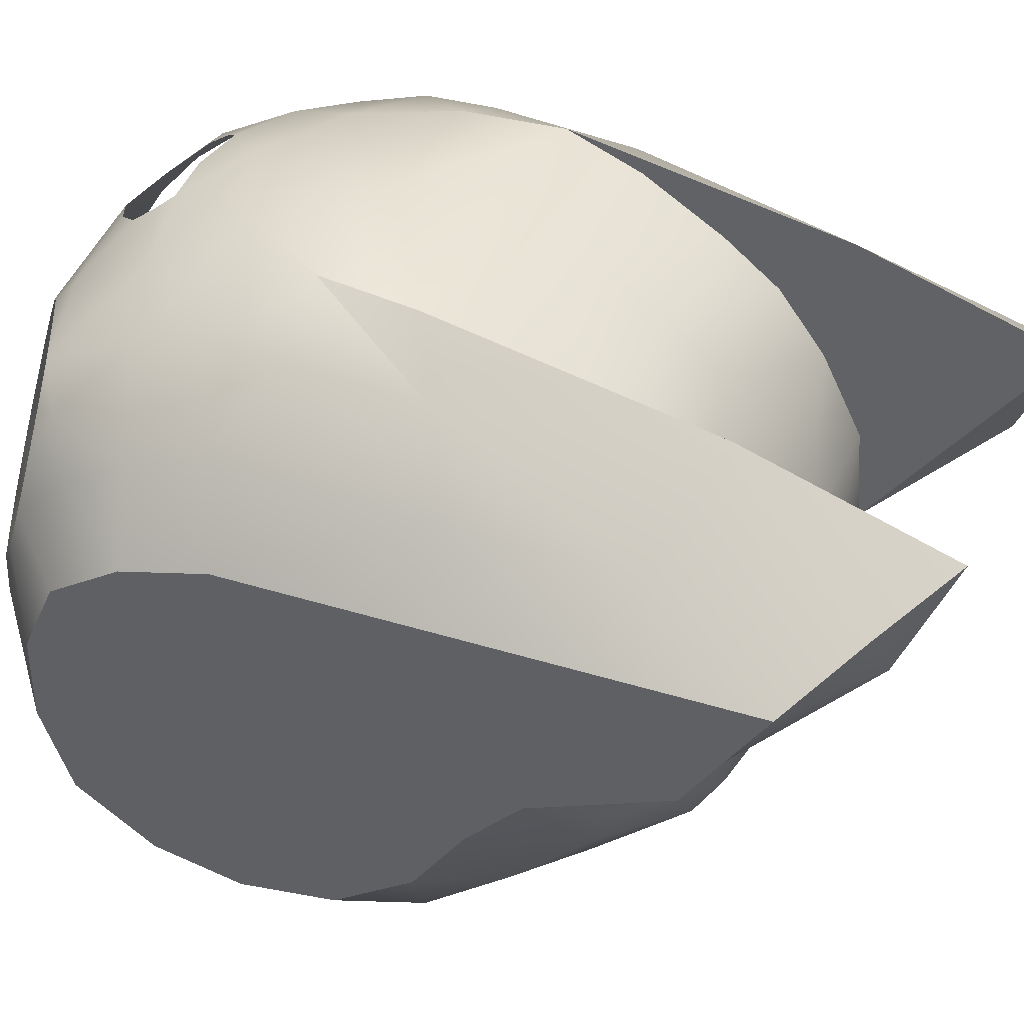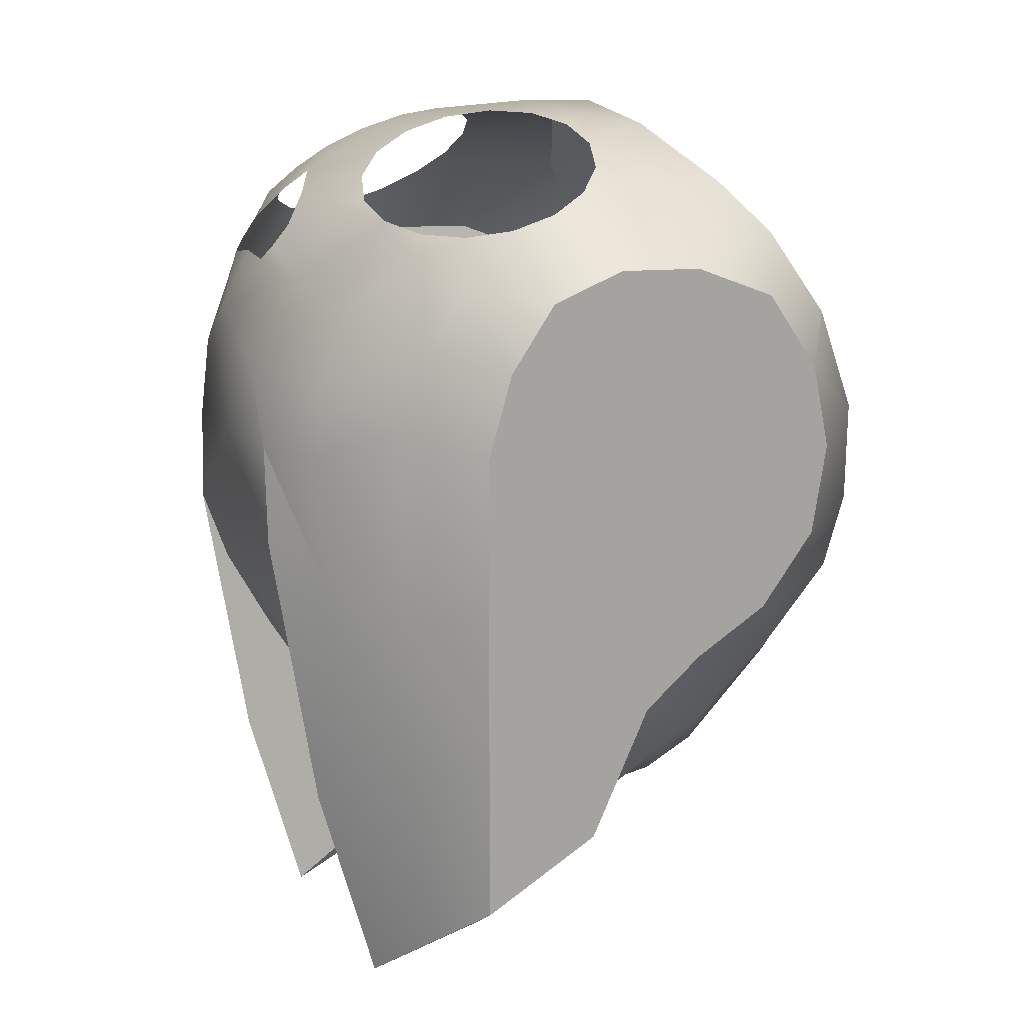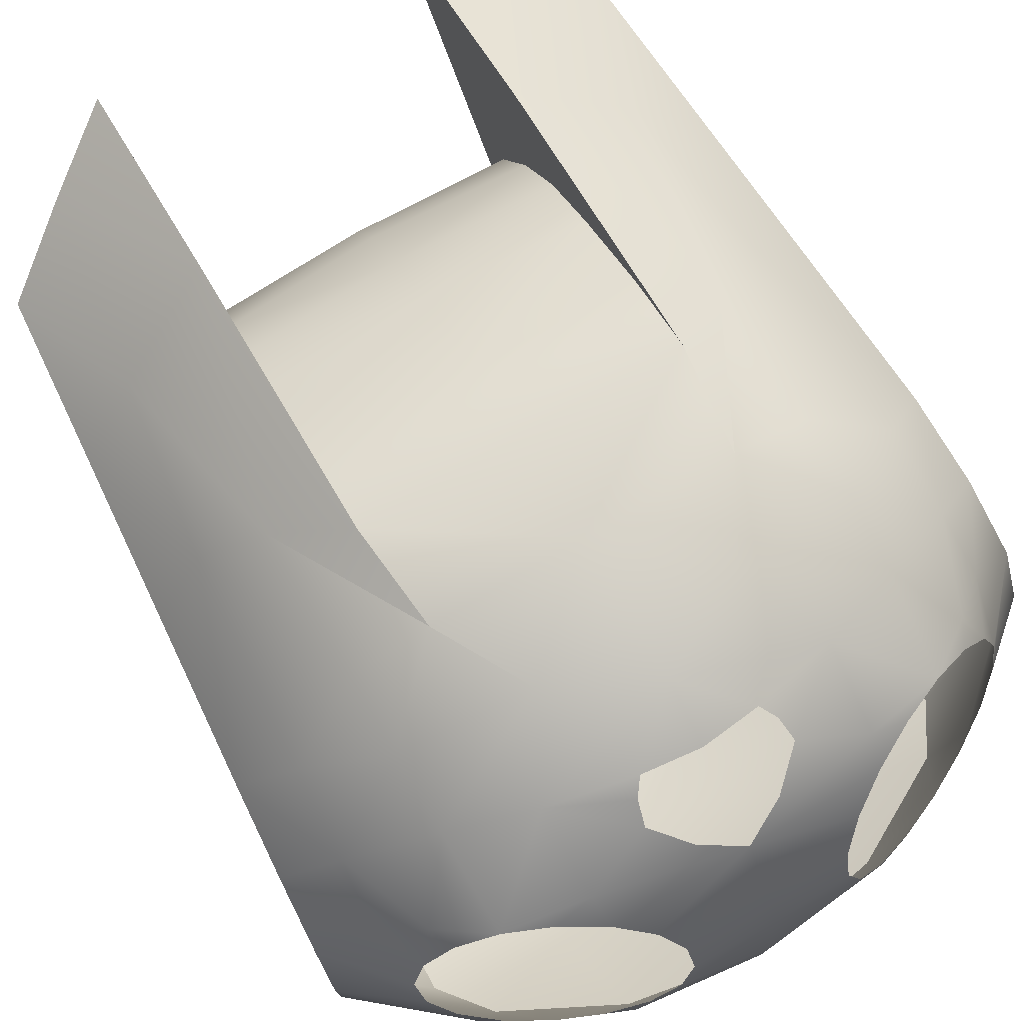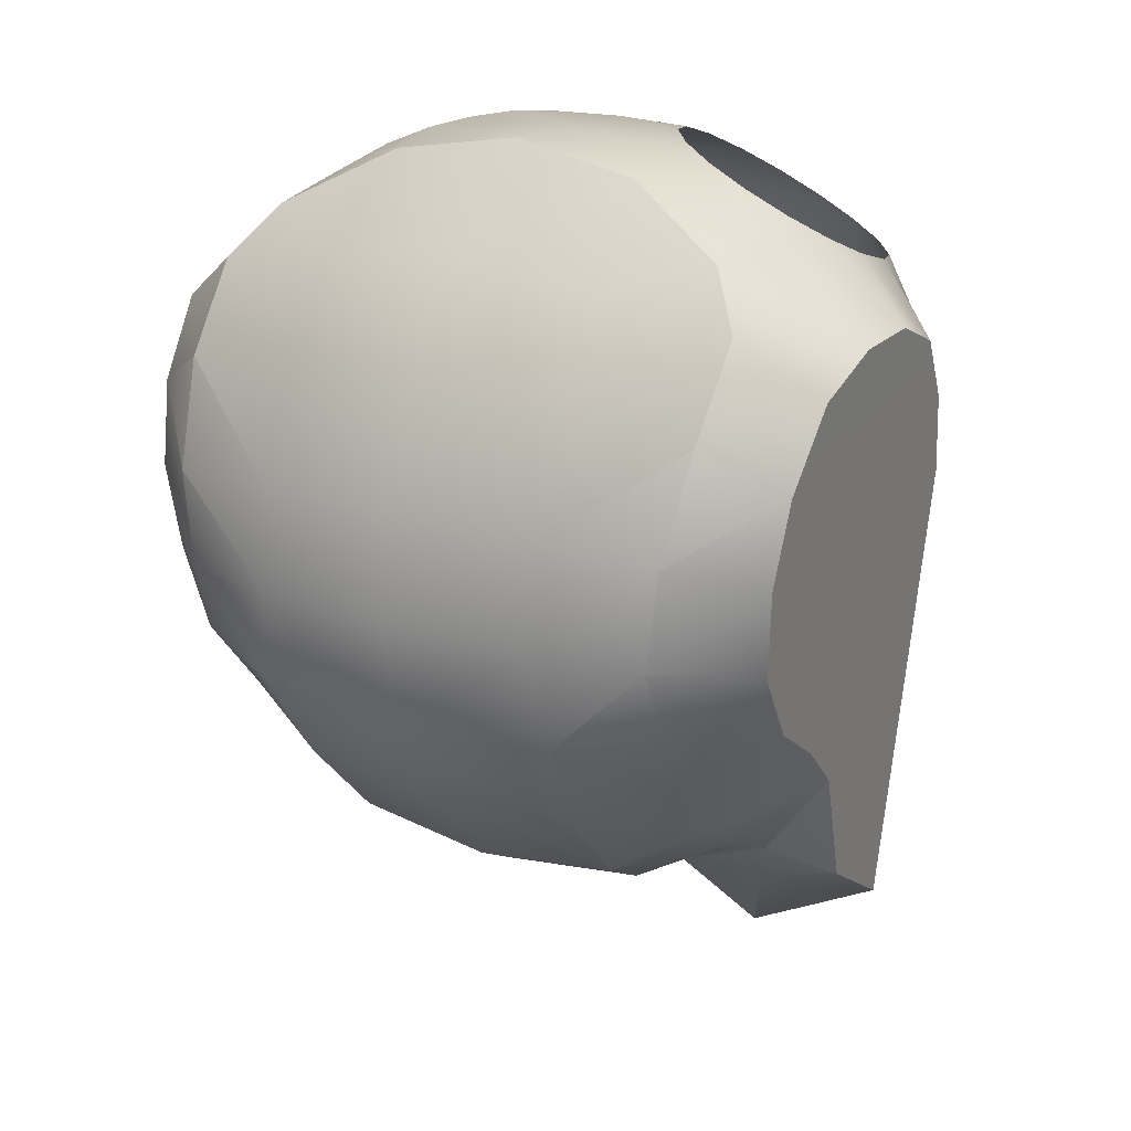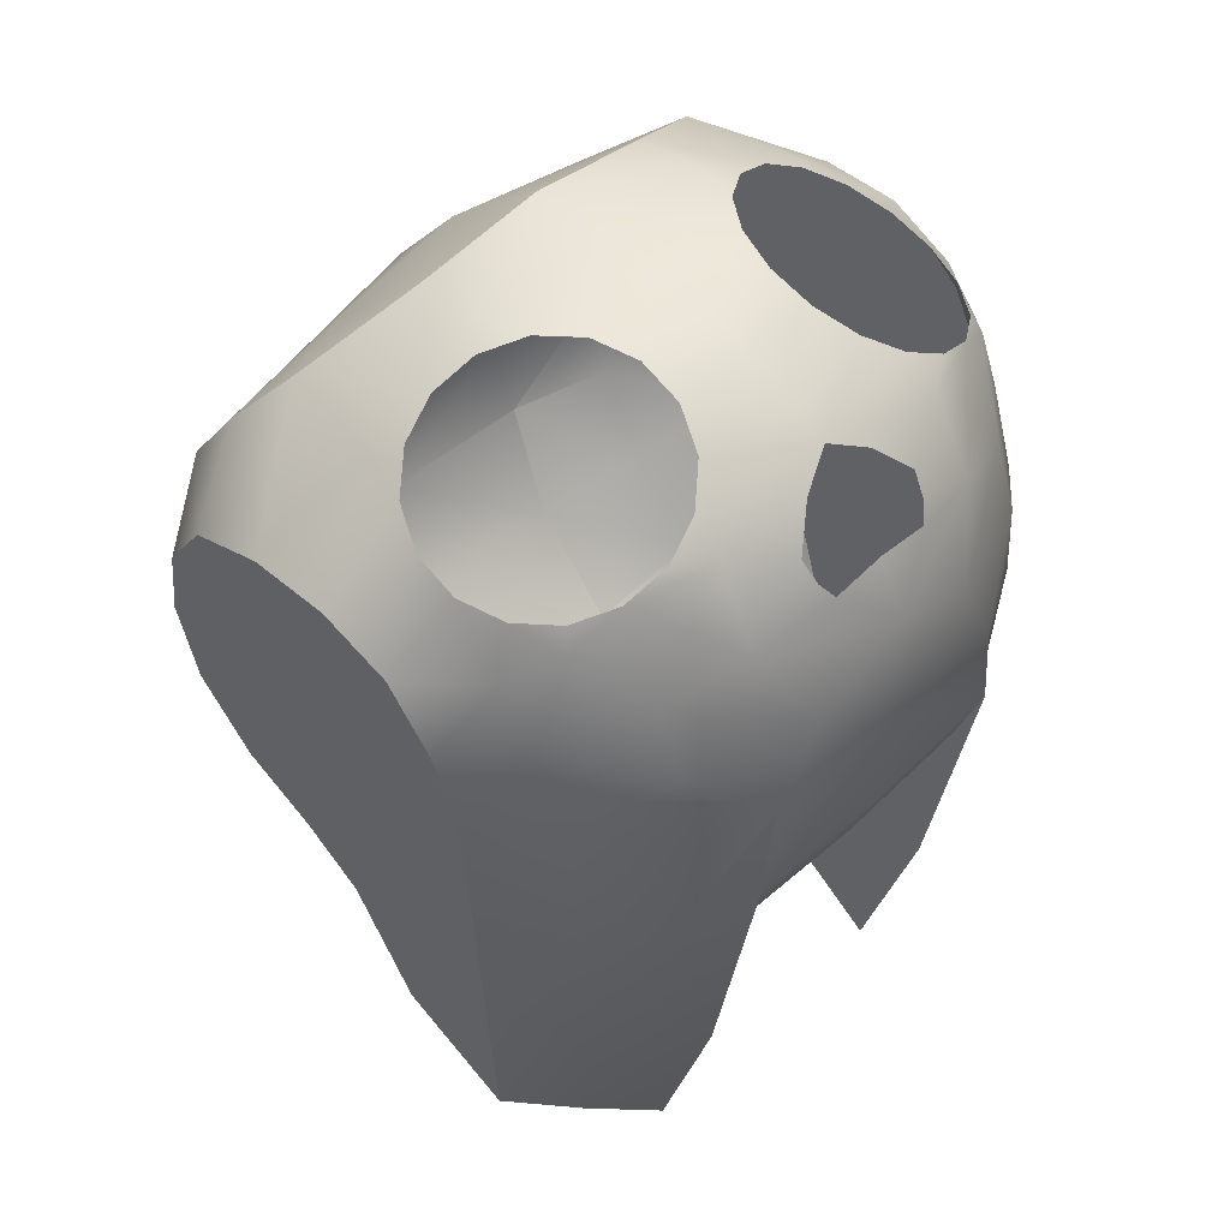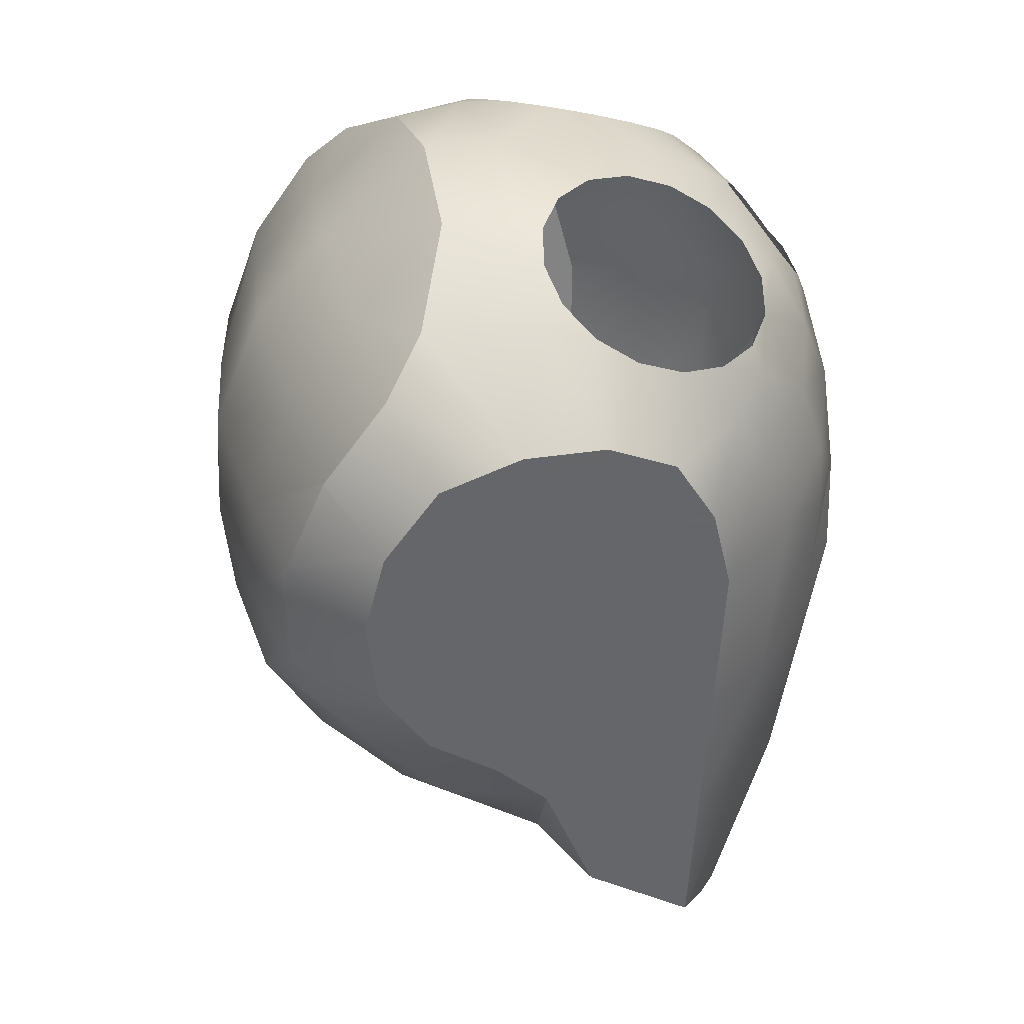
<metadata>
{"format":"obj","ext":"obj","renderer":"f3d","projection":"perspective","resolution":1024,"background":"white","views":[{"elev":39.4,"azim":114.1,"up":"+Y"},{"elev":10.8,"azim":-110.2,"up":"+Z"},{"elev":76.7,"azim":-30.1,"up":"+Y"},{"elev":21.5,"azim":30.6,"up":"+Z"},{"elev":48.2,"azim":133.9,"up":"+Z"},{"elev":33.9,"azim":78.0,"up":"+Z"}]}
</metadata>
<code>
o head
v 0.03923 0.0221 -0.05706
v -0.03923 0.0221 -0.05706
v 0.04059 0.01521 -0.04017
v -0.04059 0.01521 -0.04017
v 0.04114 0.008143 -0.03344
v -0.04114 0.008143 -0.03344
v 0.04163 -0.0007687 -0.02731
v -0.04163 -0.0007687 -0.02731
v 0.04241 -0.007221 -0.01766
v -0.04241 -0.007221 -0.01766
v 0.04334 -0.008673 -0.006092
v -0.04334 -0.008673 -0.006092
v 0.0442 -0.006146 0.004536
v -0.0442 -0.006146 0.004536
v 0.04495 0.0006532 0.01393
v -0.04495 0.0006532 0.01393
v 0.04525 0.01086 0.01761
v -0.04525 0.01086 0.01761
v 0.04525 0.02126 0.01761
v -0.04525 0.02126 0.01761
v 0.04491 0.03006 0.01375
v -0.04491 0.03006 0.01375
v 0.04425 0.0354 0.005202
v -0.04425 0.0354 0.005202
v 0.04338 0.0381 -0.005537
v -0.04338 0.0381 -0.005537
v 0.03848 0.03634 -0.06642
v -0.03848 0.03634 -0.06642
v 0.01164 0.0266 0.0367
v -0.01164 0.0266 0.0367
v 0.01526 0.02186 0.03636
v -0.01526 0.02186 0.03636
v 0.02013 0.01874 0.03492
v -0.02013 0.01874 0.03492
v 0.02553 0.0177 0.03259
v -0.02553 0.0177 0.03259
v 0.03062 0.01891 0.02973
v -0.03062 0.01891 0.02973
v 0.03463 0.02218 0.02676
v -0.03463 0.02218 0.02676
v 0.03696 0.02701 0.02415
v -0.03696 0.02701 0.02415
v 0.03724 0.03268 0.02228
v -0.03724 0.03268 0.02228
v 0.03544 0.0383 0.02145
v -0.03544 0.0383 0.02145
v 0.03182 0.04304 0.02178
v -0.03182 0.04304 0.02178
v 0.02695 0.04617 0.02322
v -0.02695 0.04617 0.02322
v 0.02155 0.0472 0.02556
v -0.02155 0.0472 0.02556
v 0.01646 0.04599 0.02842
v -0.01646 0.04599 0.02842
v 0.01245 0.04272 0.03139
v -0.01245 0.04272 0.03139
v 0.01012 0.03789 0.034
v -0.01012 0.03789 0.034
v 0.009838 0.03223 0.03587
v -0.009838 0.03223 0.03587
v 0.01952 0.04643 -0.07955
v -0.01952 0.04643 -0.07955
v 0.02257 0.03258 -0.07354
v -0.02257 0.03258 -0.07354
v 0.01952 0.01629 -0.0574
v -0.01952 0.01629 -0.0574
v 0.01861 0.005523 -0.05528
v -0.01861 0.005523 -0.05528
v 0.01843 -0.0009917 -0.05158
v -0.01843 -0.0009917 -0.05158
v 0.0187 -0.01216 -0.03945
v -0.0187 -0.01216 -0.03945
v 0.02079 -0.01948 -0.02662
v -0.02079 -0.01948 -0.02662
v 0.01858 -0.02118 -0.01452
v -0.01858 -0.02118 -0.01452
v 0.01864 -0.01969 -0.001655
v -0.01864 -0.01969 -0.001655
v 0.01875 -0.01354 0.01282
v -0.01875 -0.01354 0.01282
v 0.01858 -0.005081 0.02404
v -0.01858 -0.005081 0.02404
v 0.01649 0.006688 0.03497
v -0.01649 0.006688 0.03497
v 0.01656 0.01554 0.03622
v -0.01656 0.01554 0.03622
v 0.01703 0.04997 0.02499
v -0.01703 0.04997 0.02499
v 0.01726 0.05539 0.01505
v -0.01726 0.05539 0.01505
v 0.01205 0.06052 0.004678
v -0.01205 0.06052 0.004678
v 0.01816 0.06025 -0.006272
v -0.01816 0.06025 -0.006272
v 0.01952 0.0602 -0.01892
v -0.01952 0.0602 -0.01892
v 0.01952 0.05405 -0.05409
v -0.01952 0.05405 -0.05409
v 0 -0.01388 -0.04023
v 0 -0.02135 -0.02781
v 0 -0.02277 -0.01443
v 0 -0.02202 -1.81e-05
v 0 -0.01566 0.01544
v 0 -0.006162 0.02656
v 0 0.007476 0.03789
v 0 0.01753 0.03793
v 0 0.03247 0.03615
v 0 0.03816 0.03444
v 0 0.04524 0.03094
v 0 0.04885 0.02858
v 0 0.05741 0.01806
v 0 0.06097 0.01075
v 0 0.06092 -0.006263
v 0 0.06087 -0.01892
v 0 0.05191 -0.03936
v 0 0.03868 -0.05243
v 0.01952 0.0508 -0.03849
v -0.01952 0.0508 -0.03849
v 0.01952 0.03804 -0.05143
v -0.01952 0.03804 -0.05143
v 0 0.01613 -0.05931
v 0 0.004431 -0.05716
v 0 -0.002216 -0.05342
v 0.02913 0.04173 -0.07299
v -0.02913 0.04173 -0.07299
v 0.03043 0.03509 -0.07028
v -0.03043 0.03509 -0.07028
v 0.02976 0.01907 -0.05807
v -0.02976 0.01907 -0.05807
v 0.03169 0.01604 -0.05263
v -0.03169 0.01604 -0.05263
v 0.03098 0.009228 -0.04868
v -0.03098 0.009228 -0.04868
v 0.03095 0.002853 -0.04427
v -0.03095 0.002853 -0.04427
v 0.03137 -0.007005 -0.0343
v -0.03137 -0.007005 -0.0343
v 0.03273 -0.01428 -0.02436
v -0.03273 -0.01428 -0.02436
v 0.03209 -0.0175 -0.01525
v -0.03209 -0.0175 -0.01525
v 0.03346 -0.01712 -0.002505
v -0.03346 -0.01712 -0.002505
v 0.03488 -0.01192 0.01051
v -0.03488 -0.01192 0.01051
v 0.03521 -0.003947 0.02122
v -0.03521 -0.003947 0.02122
v 0.03037 0.001405 0.02762
v -0.03037 0.001405 0.02762
v 0.03314 0.0159 0.02809
v -0.03314 0.0159 0.02809
v 0.03306 0.04417 0.01893
v -0.03306 0.04417 0.01893
v 0.02725 0.05203 0.01172
v -0.02725 0.05203 0.01172
v 0.0275 0.05497 0.002608
v -0.0275 0.05497 0.002608
v 0.0273 0.05563 -0.006569
v -0.0273 0.05563 -0.006569
v 0.02767 0.05434 -0.02448
v -0.02767 0.05434 -0.02448
v 0.03233 0.04442 -0.04918
v -0.03233 0.04442 -0.04918
v 0.04175 0.03751 -0.02583
v -0.04175 0.03751 -0.02583
v 0.04011 0.03693 -0.04613
v -0.04011 0.03693 -0.04613
v 0.007046 0.05738 0.01728
v -0.007046 0.05738 0.01728
v 0.008389 0.05599 0.0192
v -0.008389 0.05599 0.0192
v 0.008978 0.05402 0.02189
v -0.008978 0.05402 0.02189
v 0.004984 0.05101 0.02588
v -0.004984 0.05101 0.02588
v 0.03813 0.03961 0.015
v -0.03813 0.03961 0.015
v 0.03748 0.04377 0.007967
v -0.03748 0.04377 0.007967
v 0.03689 0.0477 -0.002234
v -0.03689 0.0477 -0.002234
v 0.03498 0.04631 -0.02782
v -0.03498 0.04631 -0.02782
v 0 0.05721 -0.02857
v 0 0.0462 -0.04627
v 0.01952 0.04561 -0.04552
v -0.01952 0.04561 -0.04552
v 0.01952 0.02802 -0.05656
v -0.01952 0.02802 -0.05656
v 0 0.02864 -0.05713
v 0.01952 0.05669 -0.02832
v -0.01952 0.05669 -0.02832
f 19 17 15
f 16 18 20
f 21 19 15
f 16 20 22
f 21 15 13
f 14 16 22
f 23 21 13
f 14 22 24
f 25 23 13
f 14 24 26
f 25 13 11
f 12 14 26
f 164 25 11
f 12 26 165
f 164 11 9
f 10 12 165
f 164 9 7
f 8 10 165
f 166 164 7
f 8 165 167
f 166 7 5
f 6 8 167
f 166 5 3
f 4 6 167
f 154 49 152
f 153 50 155
f 89 49 154
f 155 50 90
f 91 89 154
f 155 90 92
f 91 154 156
f 157 155 92
f 93 91 156
f 157 92 94
f 93 156 158
f 159 157 94
f 93 158 160
f 161 159 94
f 95 93 160
f 161 94 96
f 97 95 160
f 161 96 98
f 97 160 162
f 163 161 98
f 83 105 104
f 104 105 84
f 35 85 83
f 84 86 36
f 81 83 104
f 104 84 82
f 148 83 81
f 82 84 149
f 35 83 148
f 149 84 36
f 150 35 148
f 149 36 151
f 146 148 81
f 82 149 147
f 17 148 146
f 147 149 18
f 81 104 103
f 103 104 82
f 79 81 103
f 103 82 80
f 146 81 79
f 80 82 147
f 144 146 79
f 80 147 145
f 15 146 144
f 145 147 16
f 17 146 15
f 16 147 18
f 79 103 102
f 102 103 80
f 77 79 102
f 102 80 78
f 144 79 77
f 78 80 145
f 13 15 144
f 145 16 14
f 142 144 77
f 78 145 143
f 13 144 142
f 143 145 14
f 11 13 142
f 143 14 12
f 77 102 101
f 101 102 78
f 75 77 101
f 101 78 76
f 142 77 75
f 76 78 143
f 140 142 75
f 76 143 141
f 11 142 140
f 141 143 12
f 9 11 140
f 141 12 10
f 75 101 100
f 100 101 76
f 73 75 100
f 100 76 74
f 140 75 73
f 74 76 141
f 138 140 73
f 74 141 139
f 9 140 138
f 139 141 10
f 7 9 138
f 139 10 8
f 136 138 73
f 74 139 137
f 7 138 136
f 137 139 8
f 71 73 100
f 100 74 72
f 136 73 71
f 72 74 137
f 5 7 136
f 137 8 6
f 71 100 99
f 99 100 72
f 134 5 136
f 137 6 135
f 134 136 71
f 72 137 135
f 69 71 99
f 99 72 70
f 134 71 69
f 70 72 135
f 69 99 123
f 123 99 70
f 132 134 69
f 70 135 133
f 67 132 69
f 70 133 68
f 85 31 106
f 106 32 86
f 33 31 85
f 86 32 34
f 85 106 105
f 105 106 86
f 83 85 105
f 105 86 84
f 33 85 35
f 36 86 34
f 35 150 37
f 38 151 36
f 37 150 39
f 40 151 38
f 19 39 150
f 151 40 20
f 19 41 39
f 40 42 20
f 45 152 47
f 48 153 46
f 47 152 49
f 50 153 48
f 29 106 31
f 32 106 30
f 107 106 29
f 30 106 107
f 107 29 59
f 60 30 107
f 108 107 59
f 60 107 108
f 108 59 57
f 58 60 108
f 109 108 57
f 58 108 109
f 109 57 55
f 56 58 109
f 110 55 53
f 54 56 110
f 109 55 110
f 110 56 109
f 53 87 110
f 110 88 54
f 51 87 53
f 54 88 52
f 49 89 87
f 88 90 50
f 51 49 87
f 88 50 52
f 89 172 87
f 88 173 90
f 89 170 172
f 173 171 90
f 89 168 170
f 171 169 90
f 91 113 112
f 112 113 92
f 93 113 91
f 92 113 94
f 95 113 93
f 94 113 96
f 95 114 113
f 113 114 96
f 168 112 111
f 111 112 169
f 89 112 168
f 169 112 90
f 91 112 89
f 90 112 92
f 67 121 65
f 66 121 68
f 67 122 121
f 121 122 68
f 69 122 67
f 68 122 70
f 69 123 122
f 122 123 70
f 130 3 132
f 133 4 131
f 1 3 130
f 131 4 2
f 162 166 27
f 28 167 163
f 124 162 27
f 28 163 125
f 97 162 124
f 125 163 98
f 128 130 65
f 66 131 129
f 1 130 128
f 129 131 2
f 61 97 124
f 125 98 62
f 128 65 63
f 64 66 129
f 27 1 128
f 129 2 28
f 126 128 63
f 64 129 127
f 27 128 126
f 127 129 28
f 124 27 126
f 127 28 125
f 124 126 63
f 64 127 125
f 61 124 63
f 64 125 62
f 3 5 134
f 135 6 4
f 132 3 134
f 135 4 133
f 61 63 65
f 66 64 62
f 1 27 166
f 167 28 2
f 1 166 3
f 4 167 2
f 87 172 174
f 175 173 88
f 87 174 110
f 110 175 88
f 17 19 150
f 151 20 18
f 17 150 148
f 149 151 18
f 45 176 152
f 153 177 46
f 156 180 158
f 159 181 157
f 160 182 162
f 163 183 161
f 97 191 95
f 96 192 98
f 97 117 191
f 192 118 98
f 97 186 117
f 118 187 98
f 97 119 186
f 187 120 98
f 61 65 188
f 189 66 62
f 119 61 188
f 189 62 120
f 119 97 61
f 62 98 120
f 188 65 121
f 121 66 189
f 188 121 190
f 190 121 189
f 119 188 190
f 190 189 120
f 119 190 116
f 116 190 120
f 186 119 185
f 185 120 187
f 119 116 185
f 185 116 120
f 117 186 115
f 115 187 118
f 186 185 115
f 115 185 187
f 191 117 184
f 184 118 192
f 117 115 184
f 184 115 118
f 95 191 184
f 184 192 96
f 95 184 114
f 114 184 96
f 164 166 182
f 183 167 165
f 166 162 182
f 183 163 167
f 158 180 182
f 183 181 159
f 158 182 160
f 161 183 159
f 154 178 156
f 157 179 155
f 178 180 156
f 157 181 179
f 152 176 178
f 179 177 153
f 152 178 154
f 155 179 153
f 21 176 43
f 44 177 22
f 176 45 43
f 44 46 177
f 19 21 41
f 42 22 20
f 21 43 41
f 42 44 22
f 25 164 182
f 183 165 26
f 25 182 180
f 181 183 26
f 23 25 178
f 179 26 24
f 25 180 178
f 179 181 26
f 21 23 176
f 177 24 22
f 23 178 176
f 177 179 24
f 65 130 132
f 133 131 66
f 65 132 67
f 68 133 66

</code>
